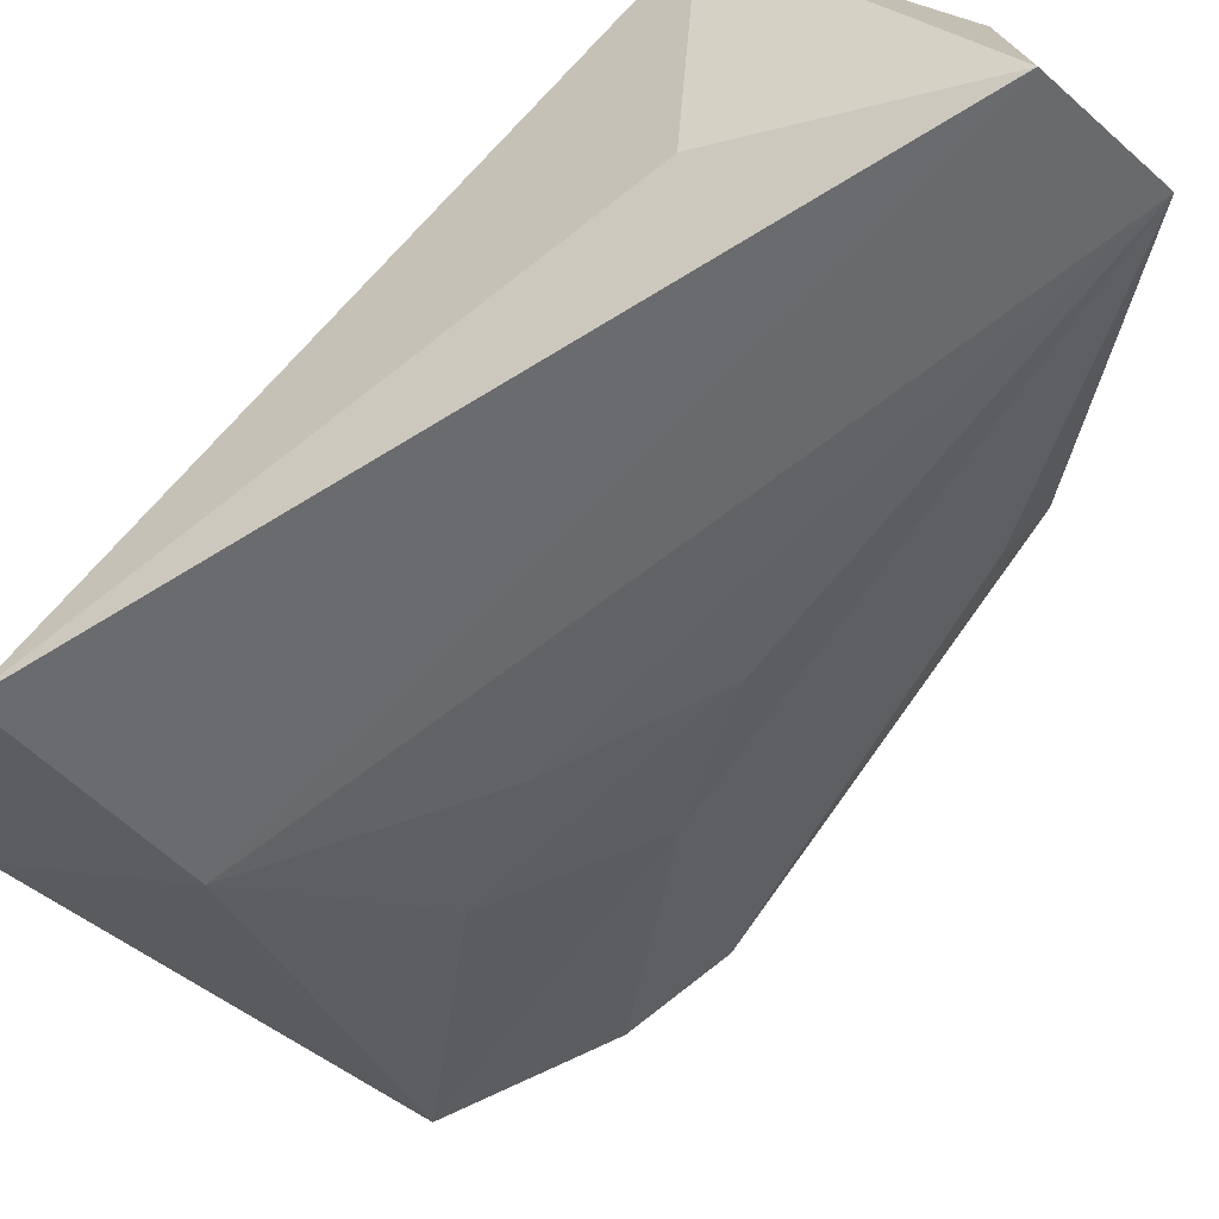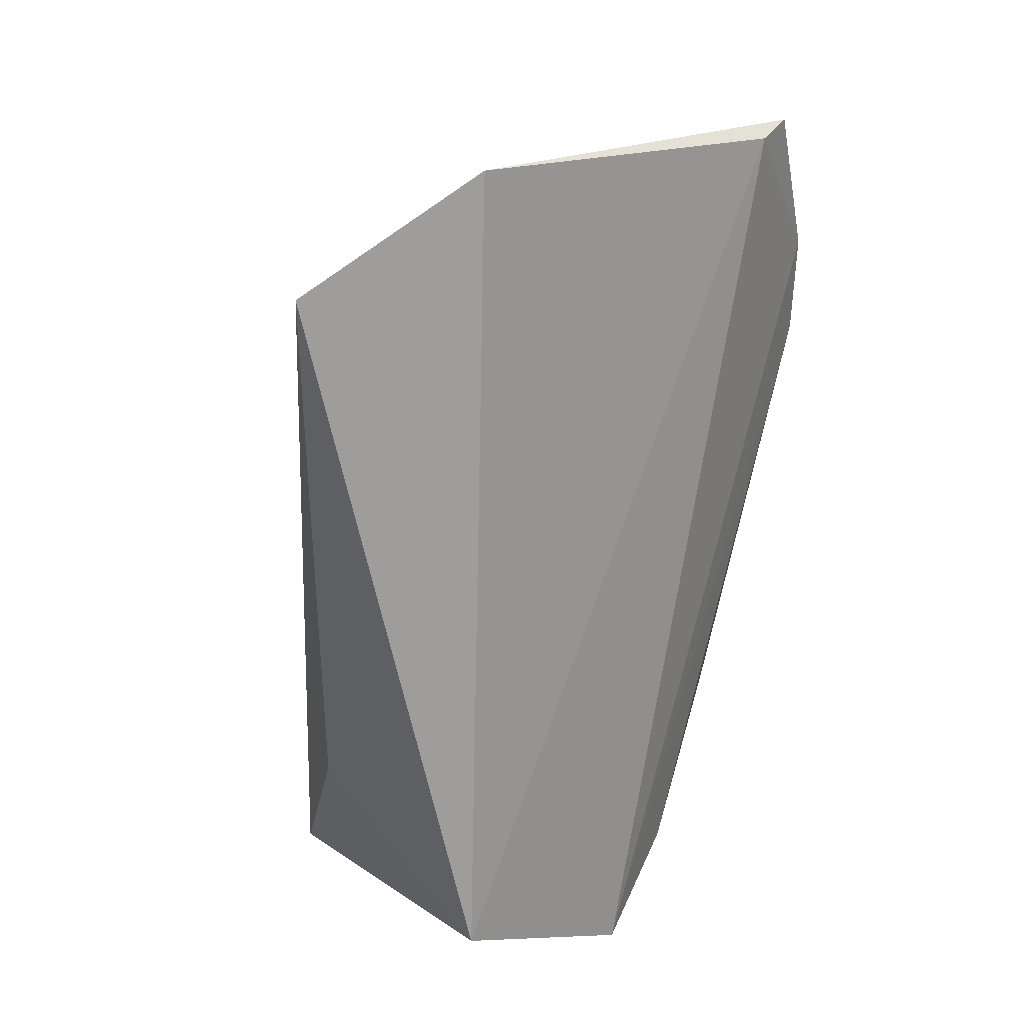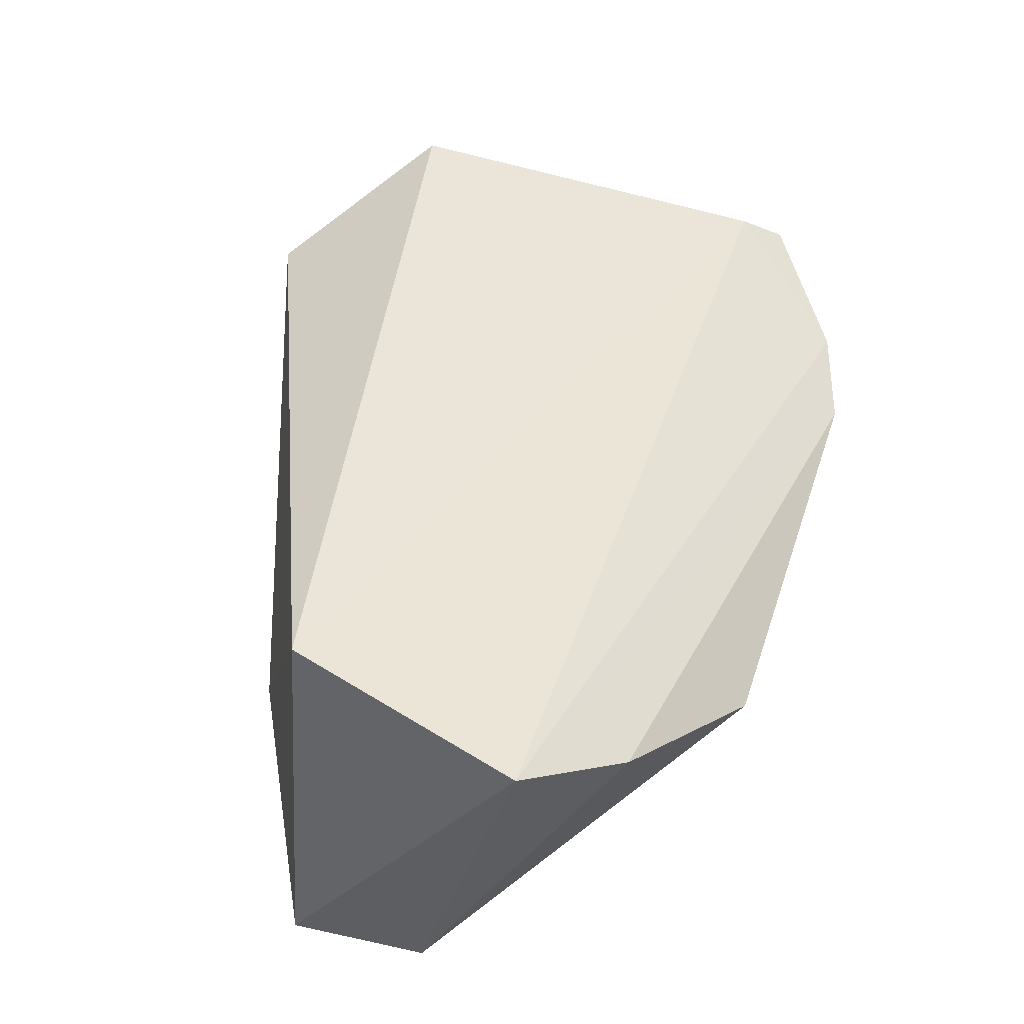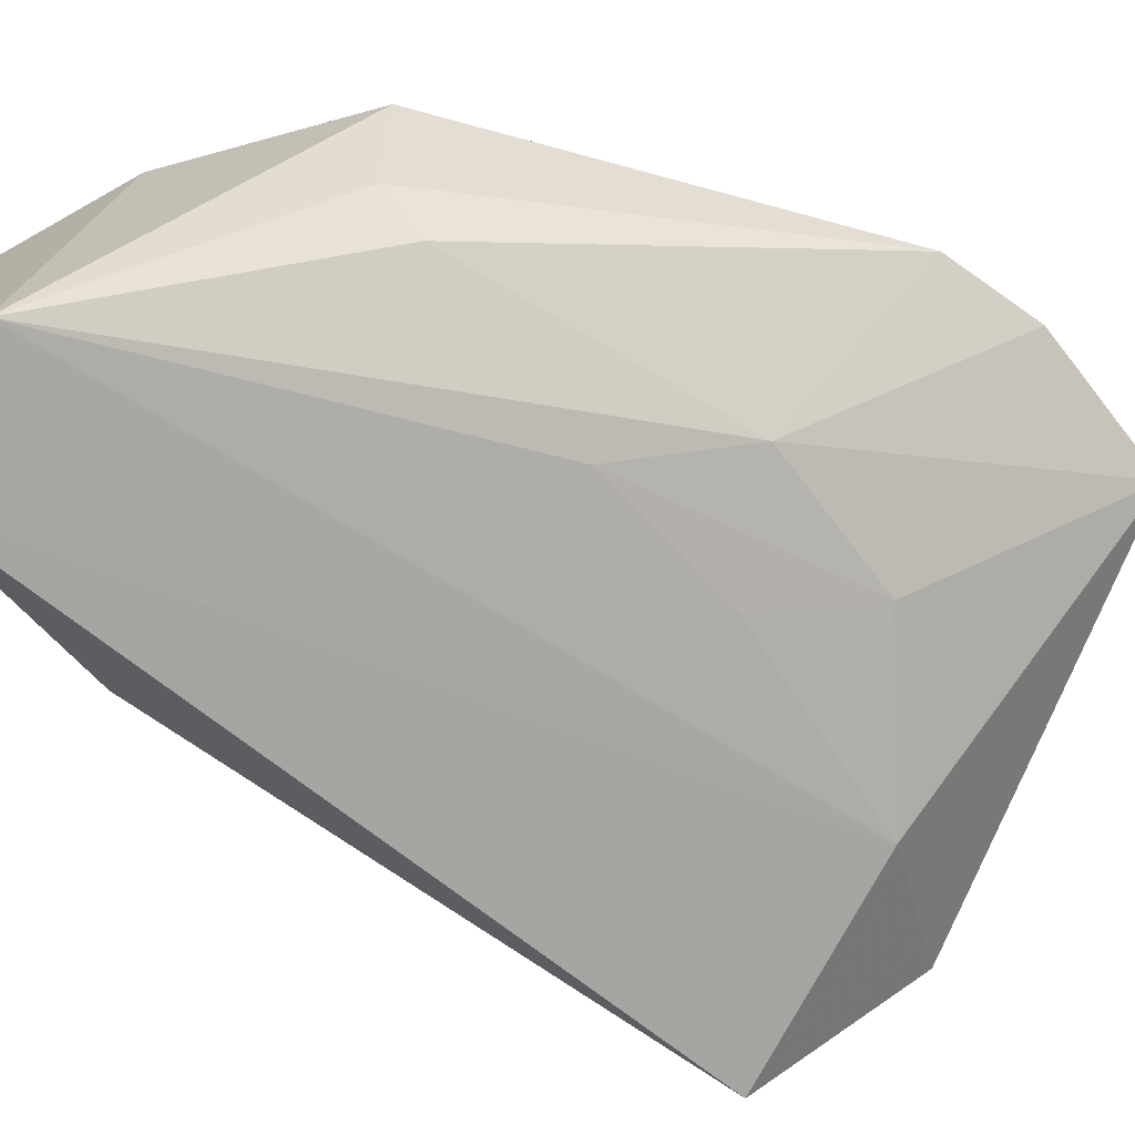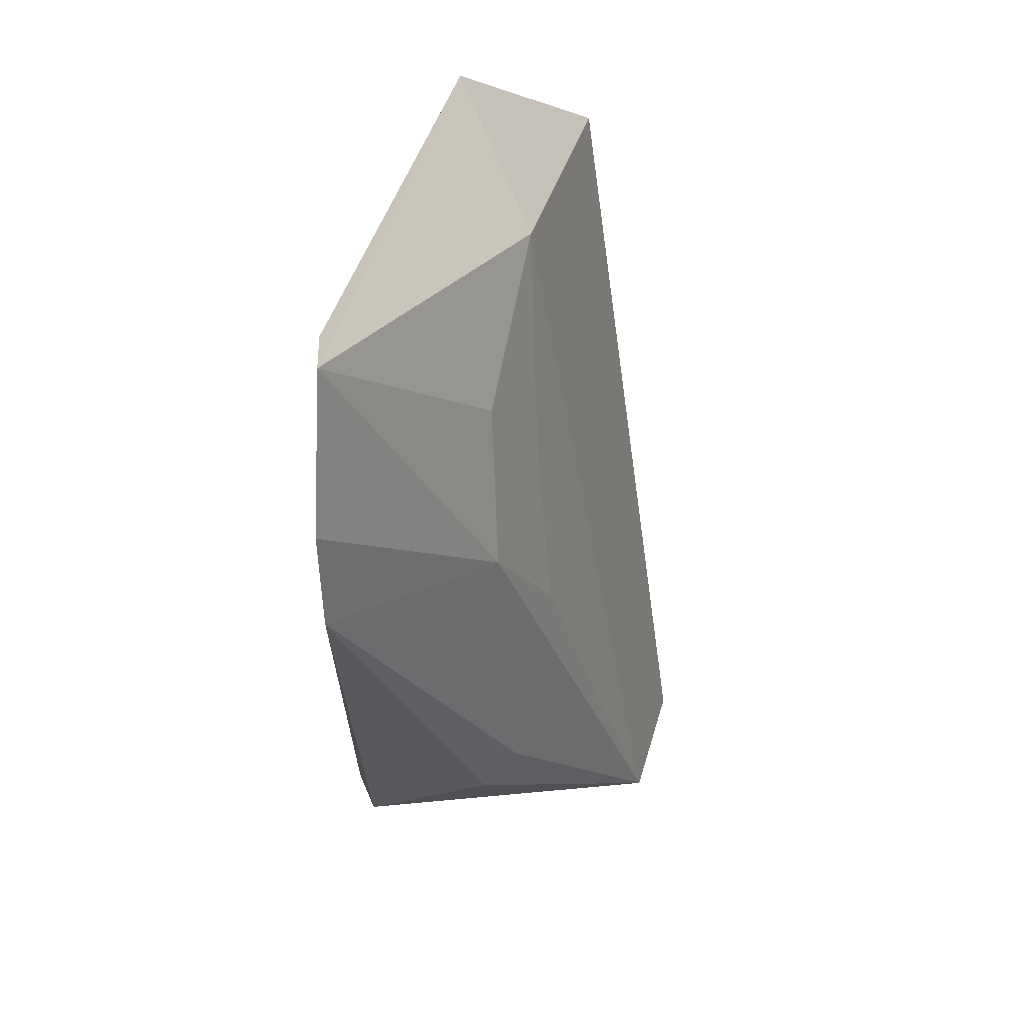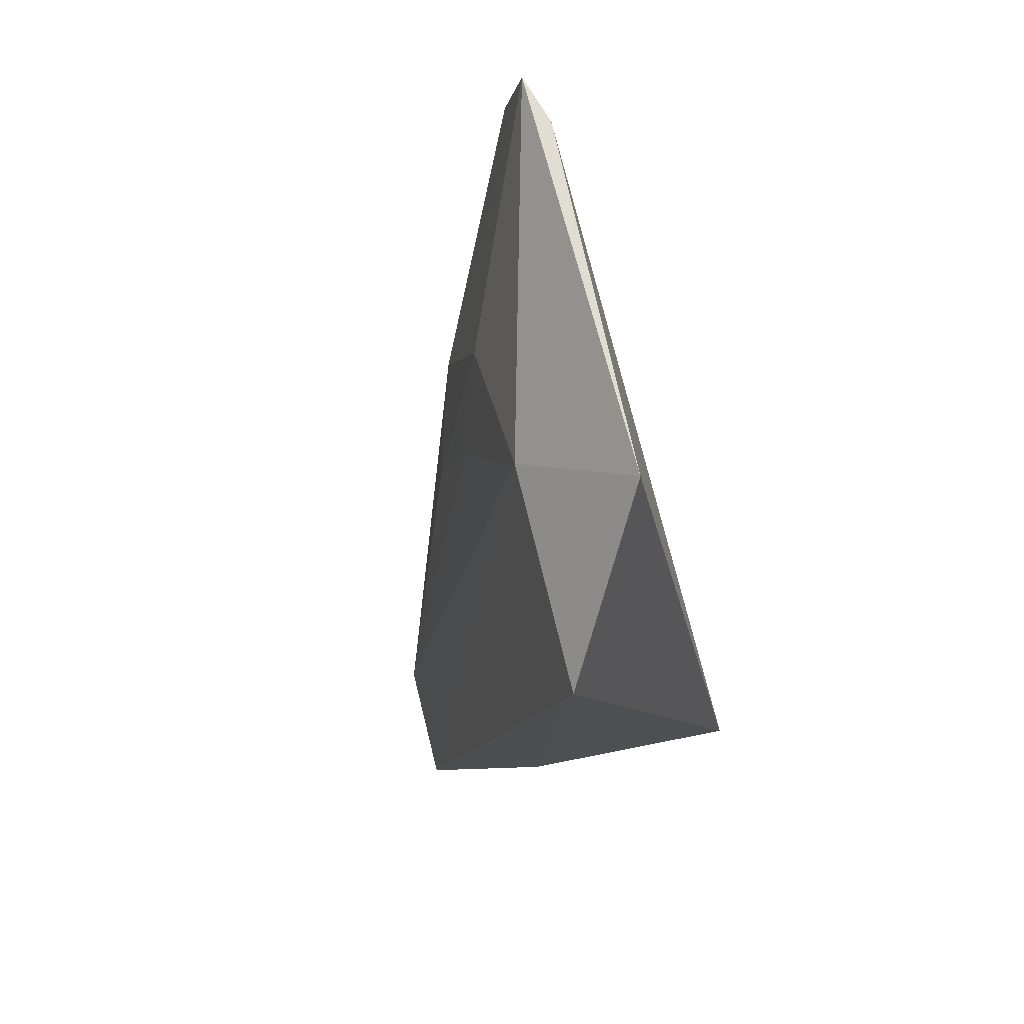
<metadata>
{"format":"obj","ext":"obj","renderer":"f3d","projection":"perspective","resolution":1024,"background":"white","views":[{"elev":-76.8,"azim":130.4,"up":"+Y"},{"elev":32.1,"azim":115.5,"up":"+Z"},{"elev":-36.3,"azim":146.5,"up":"+Z"},{"elev":-62.6,"azim":-125.8,"up":"+Y"},{"elev":40.3,"azim":-95.7,"up":"+Z"},{"elev":75.1,"azim":54.2,"up":"+Z"}]}
</metadata>
<code>
v -0.01469 -0.004206 0.053
v -0.01057 -0.009865 0.0485
v -0.008332 -0.001938 0.02218
v -0.01555 0.001344 0.01765
v -0.02569 -0.005302 0.02634
v -0.02795 0.001789 0.05045
v -0.01522 -0.01375 0.01811
v -0.03177 0.002293 0.04043
v -0.02422 -0.004486 0.04388
v -0.01866 -0.006566 0.04817
v -0.01162 -0.01032 0.02587
v -0.01989 -0.01187 0.01739
v -0.03172 0.002385 0.0445
v -0.02644 0.0009625 0.02444
v -0.02996 0.001917 0.05056
v -0.02355 -0.006969 0.03349
v -0.0262 -0.00453 0.03788
v -0.02032 0.001481 0.0198
v -0.02587 -0.003906 0.02465
v -0.02207 -0.006525 0.03972
f 1 2 3
f 6 1 3
f 6 3 4
f 7 4 3
f 10 2 1
f 10 7 2
f 11 7 3
f 11 3 2
f 11 2 7
f 12 4 7
f 12 7 10
f 13 6 4
f 13 4 8
f 15 10 1
f 15 1 6
f 15 9 10
f 15 6 13
f 17 13 8
f 17 8 5
f 17 5 12
f 17 12 16
f 17 16 9
f 17 15 13
f 17 9 15
f 18 14 8
f 18 8 4
f 18 4 12
f 18 12 14
f 19 5 8
f 19 8 14
f 19 14 12
f 19 12 5
f 20 16 12
f 20 12 10
f 20 10 9
f 20 9 16

</code>
